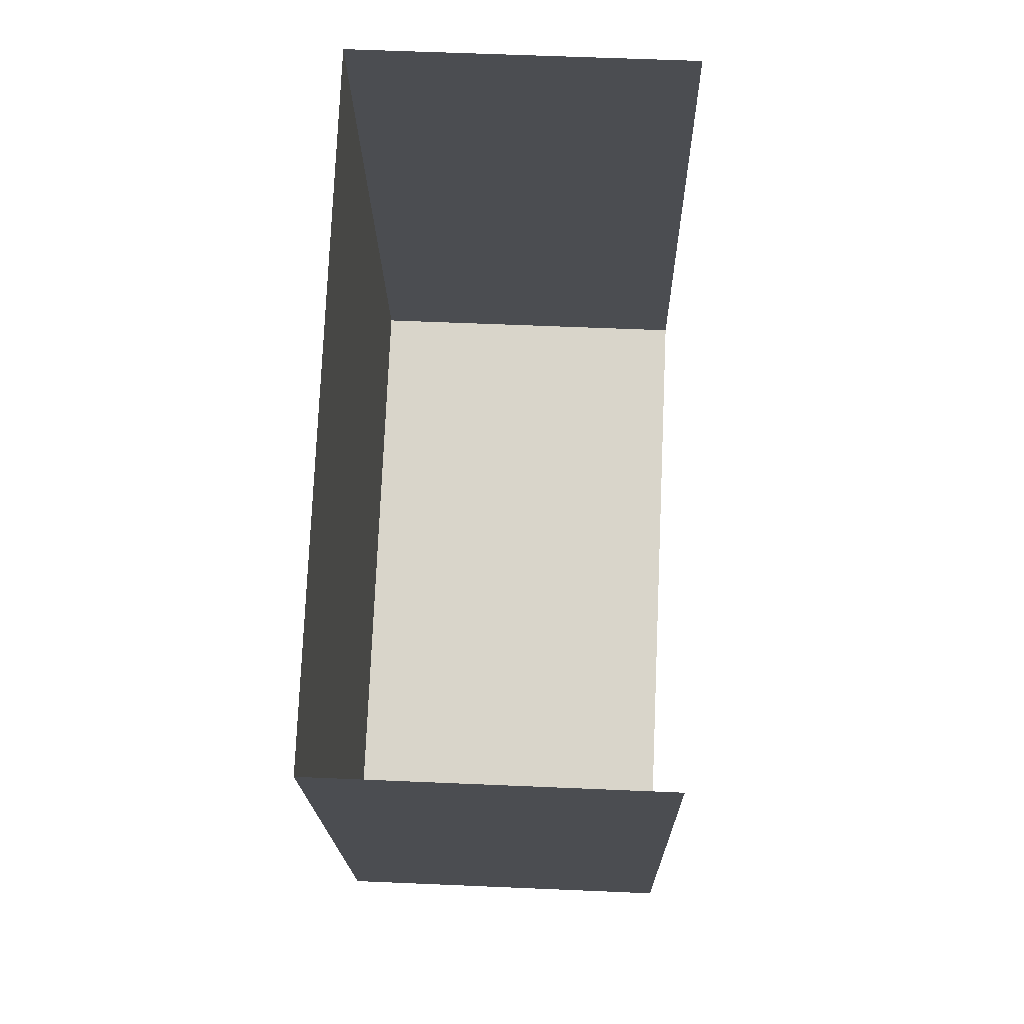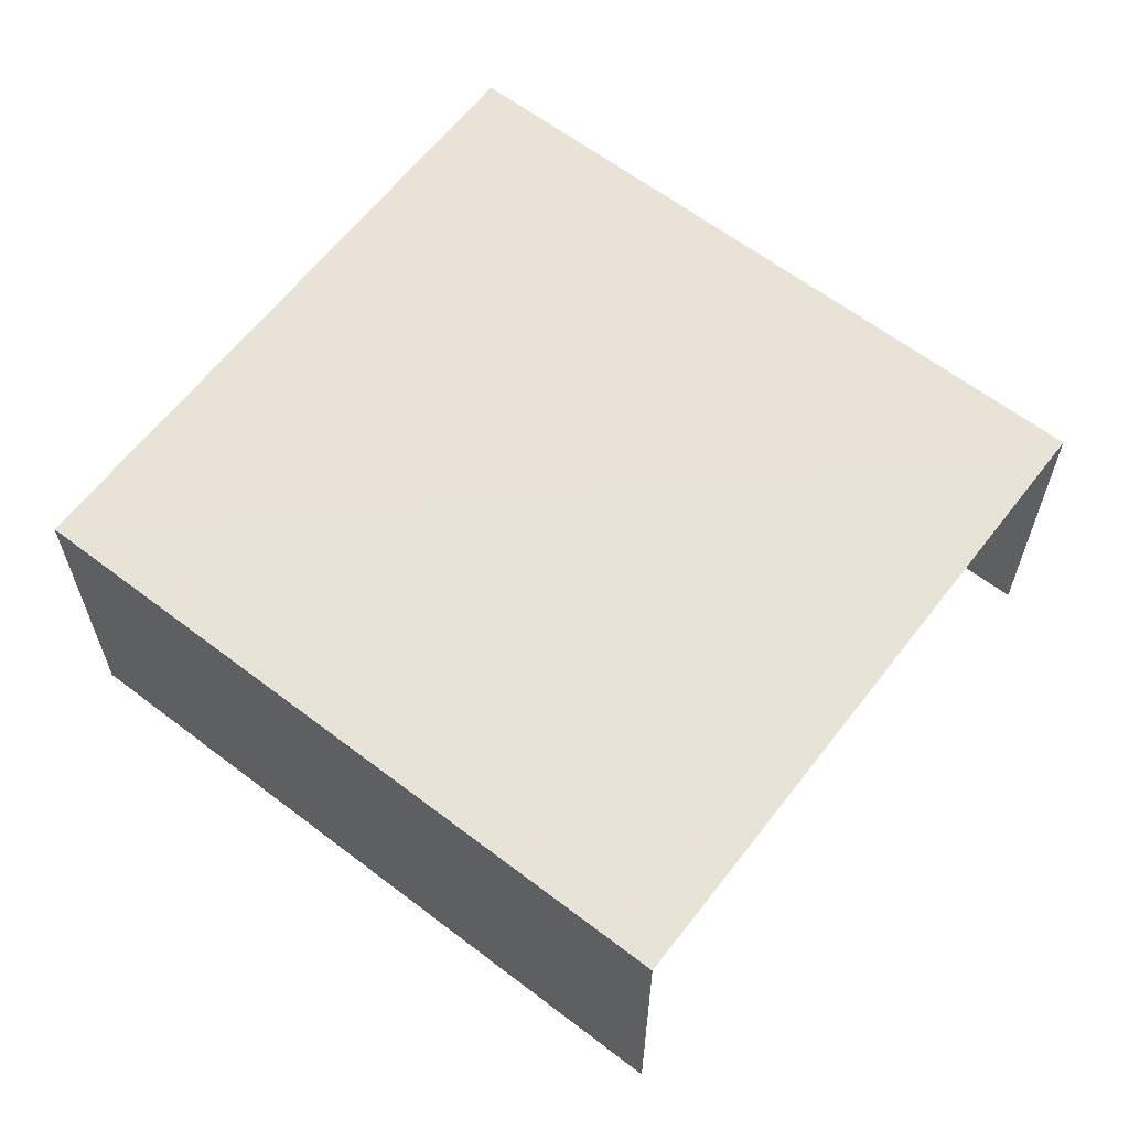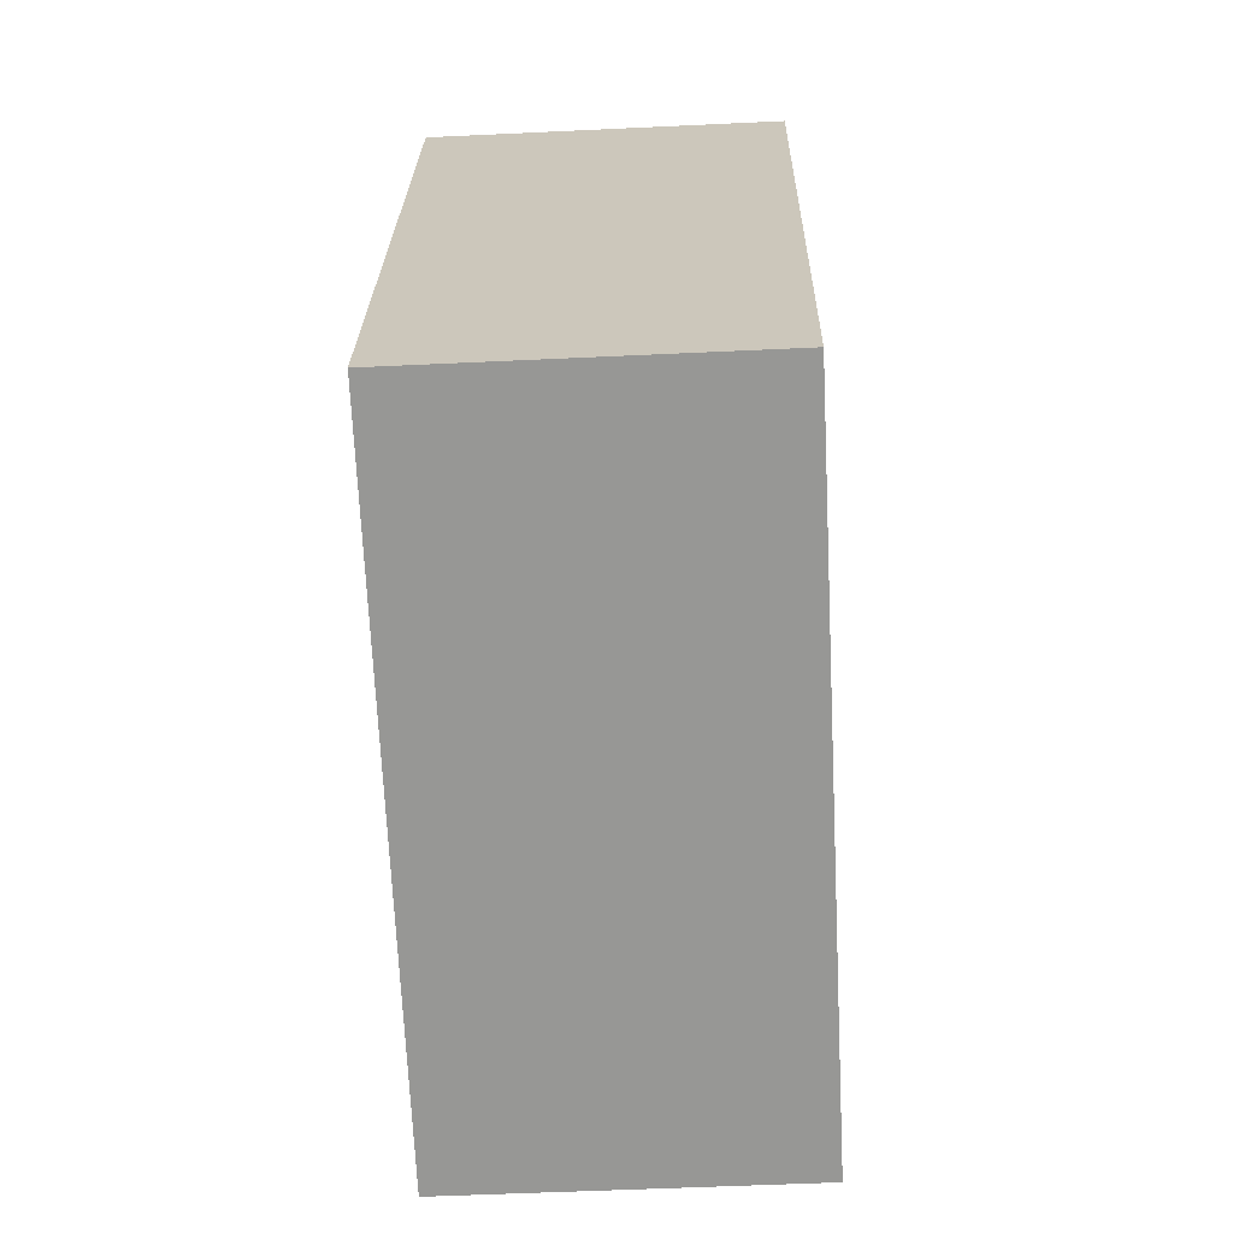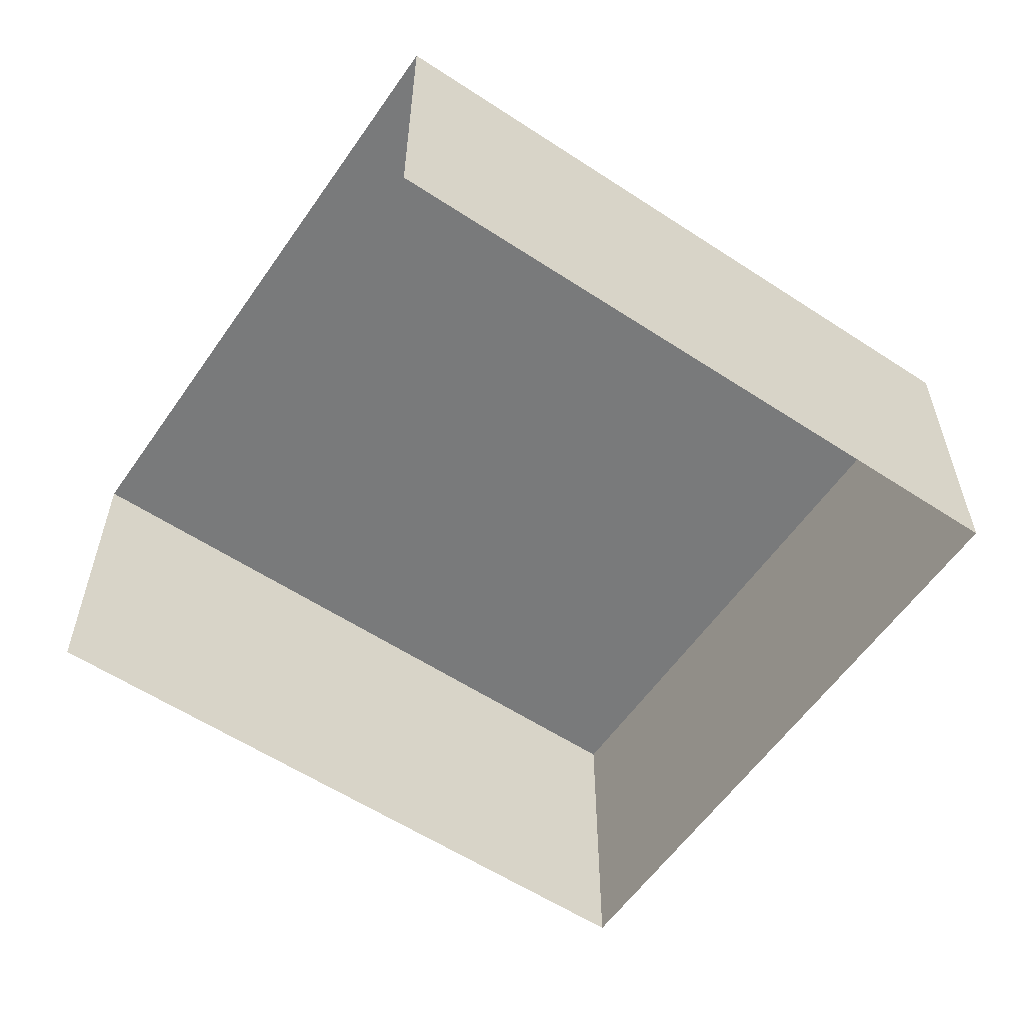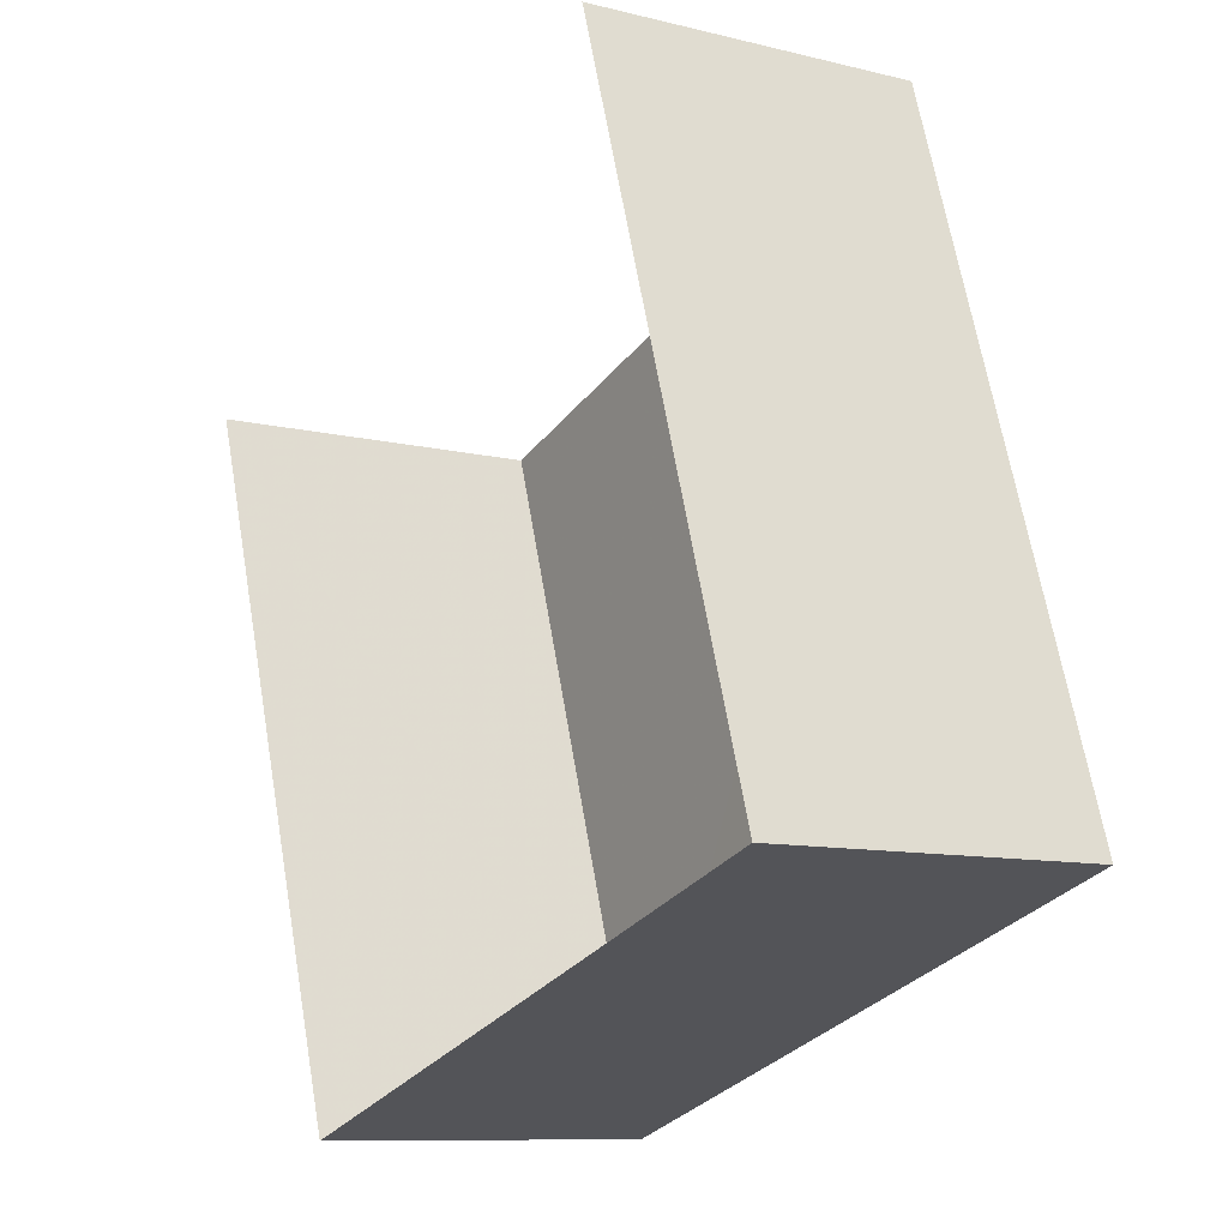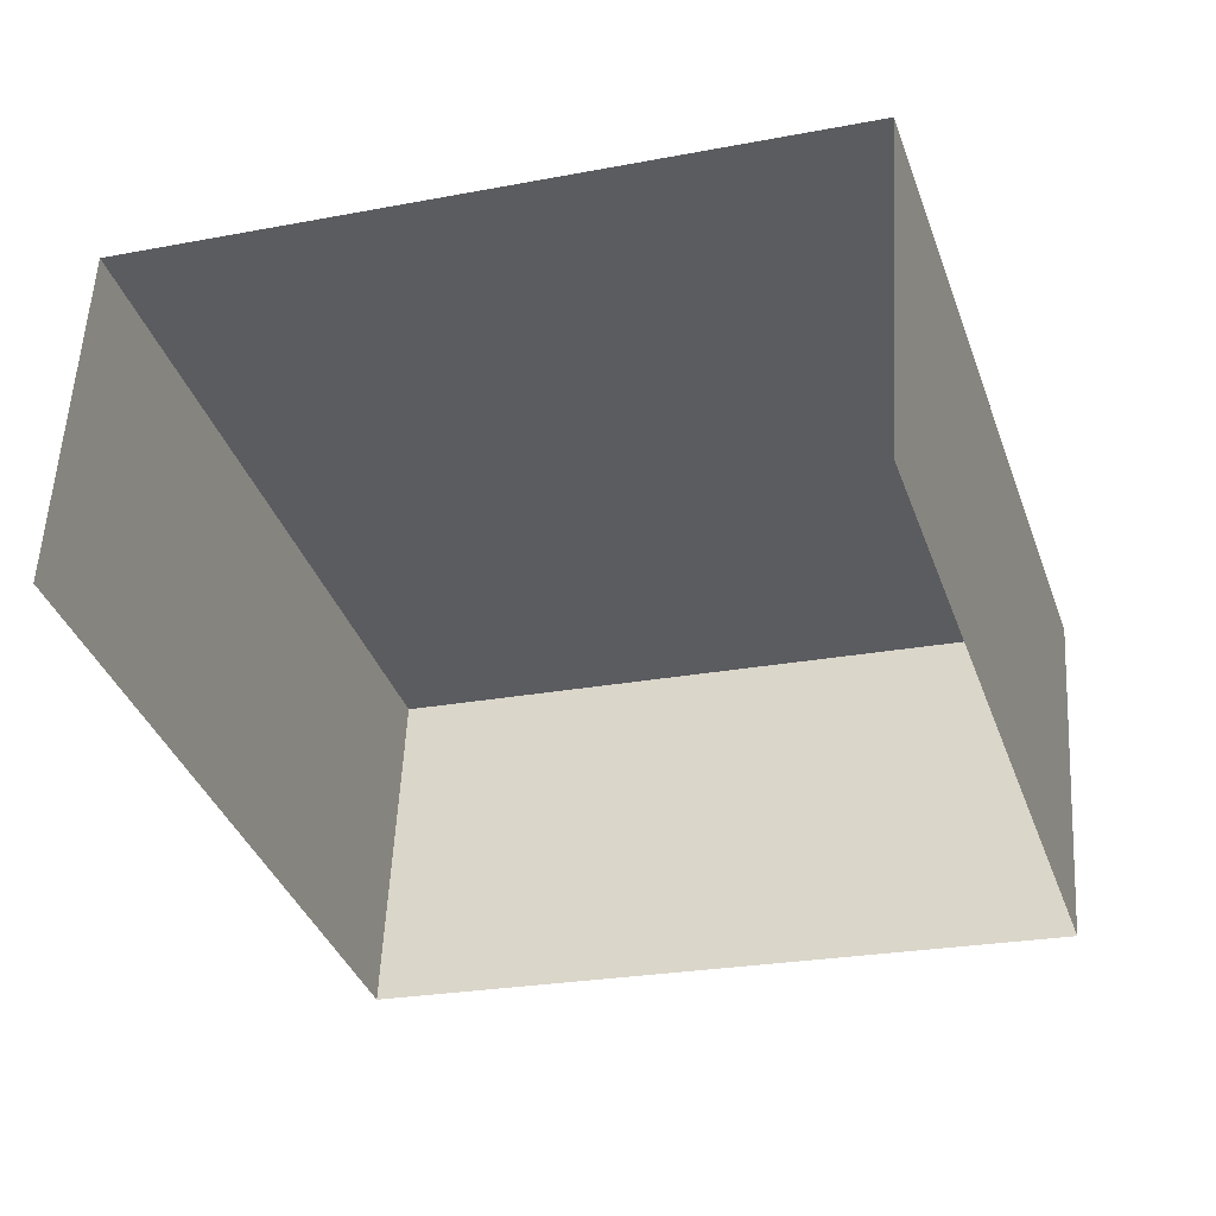
<metadata>
{"format":"obj","ext":"obj","renderer":"f3d","projection":"perspective","resolution":1024,"background":"white","views":[{"elev":56.4,"azim":92.6,"up":"+Y"},{"elev":62.4,"azim":109.7,"up":"+Z"},{"elev":-50.1,"azim":-87.1,"up":"+Y"},{"elev":-58.0,"azim":-142.3,"up":"+Z"},{"elev":-9.7,"azim":-122.7,"up":"+Y"},{"elev":55.7,"azim":-176.5,"up":"+Y"}]}
</metadata>
<code>
v -2.256e+05 -1.277e+05 12.35
v -2.256e+05 -1.277e+05 12.35
v -2.256e+05 -1.277e+05 12.35
v -2.256e+05 -1.277e+05 12.35
v -2.256e+05 -1.277e+05 14.79
v -2.256e+05 -1.277e+05 14.79
v -2.256e+05 -1.277e+05 14.79
v -2.256e+05 -1.277e+05 14.79
f 1 2 3
f 4 1 3
f 7 4 3
f 7 6 4
f 5 6 7
f 8 5 7
f 8 3 2
f 8 7 3
f 5 2 1
f 5 8 2
f 5 1 4
f 6 5 4

</code>
